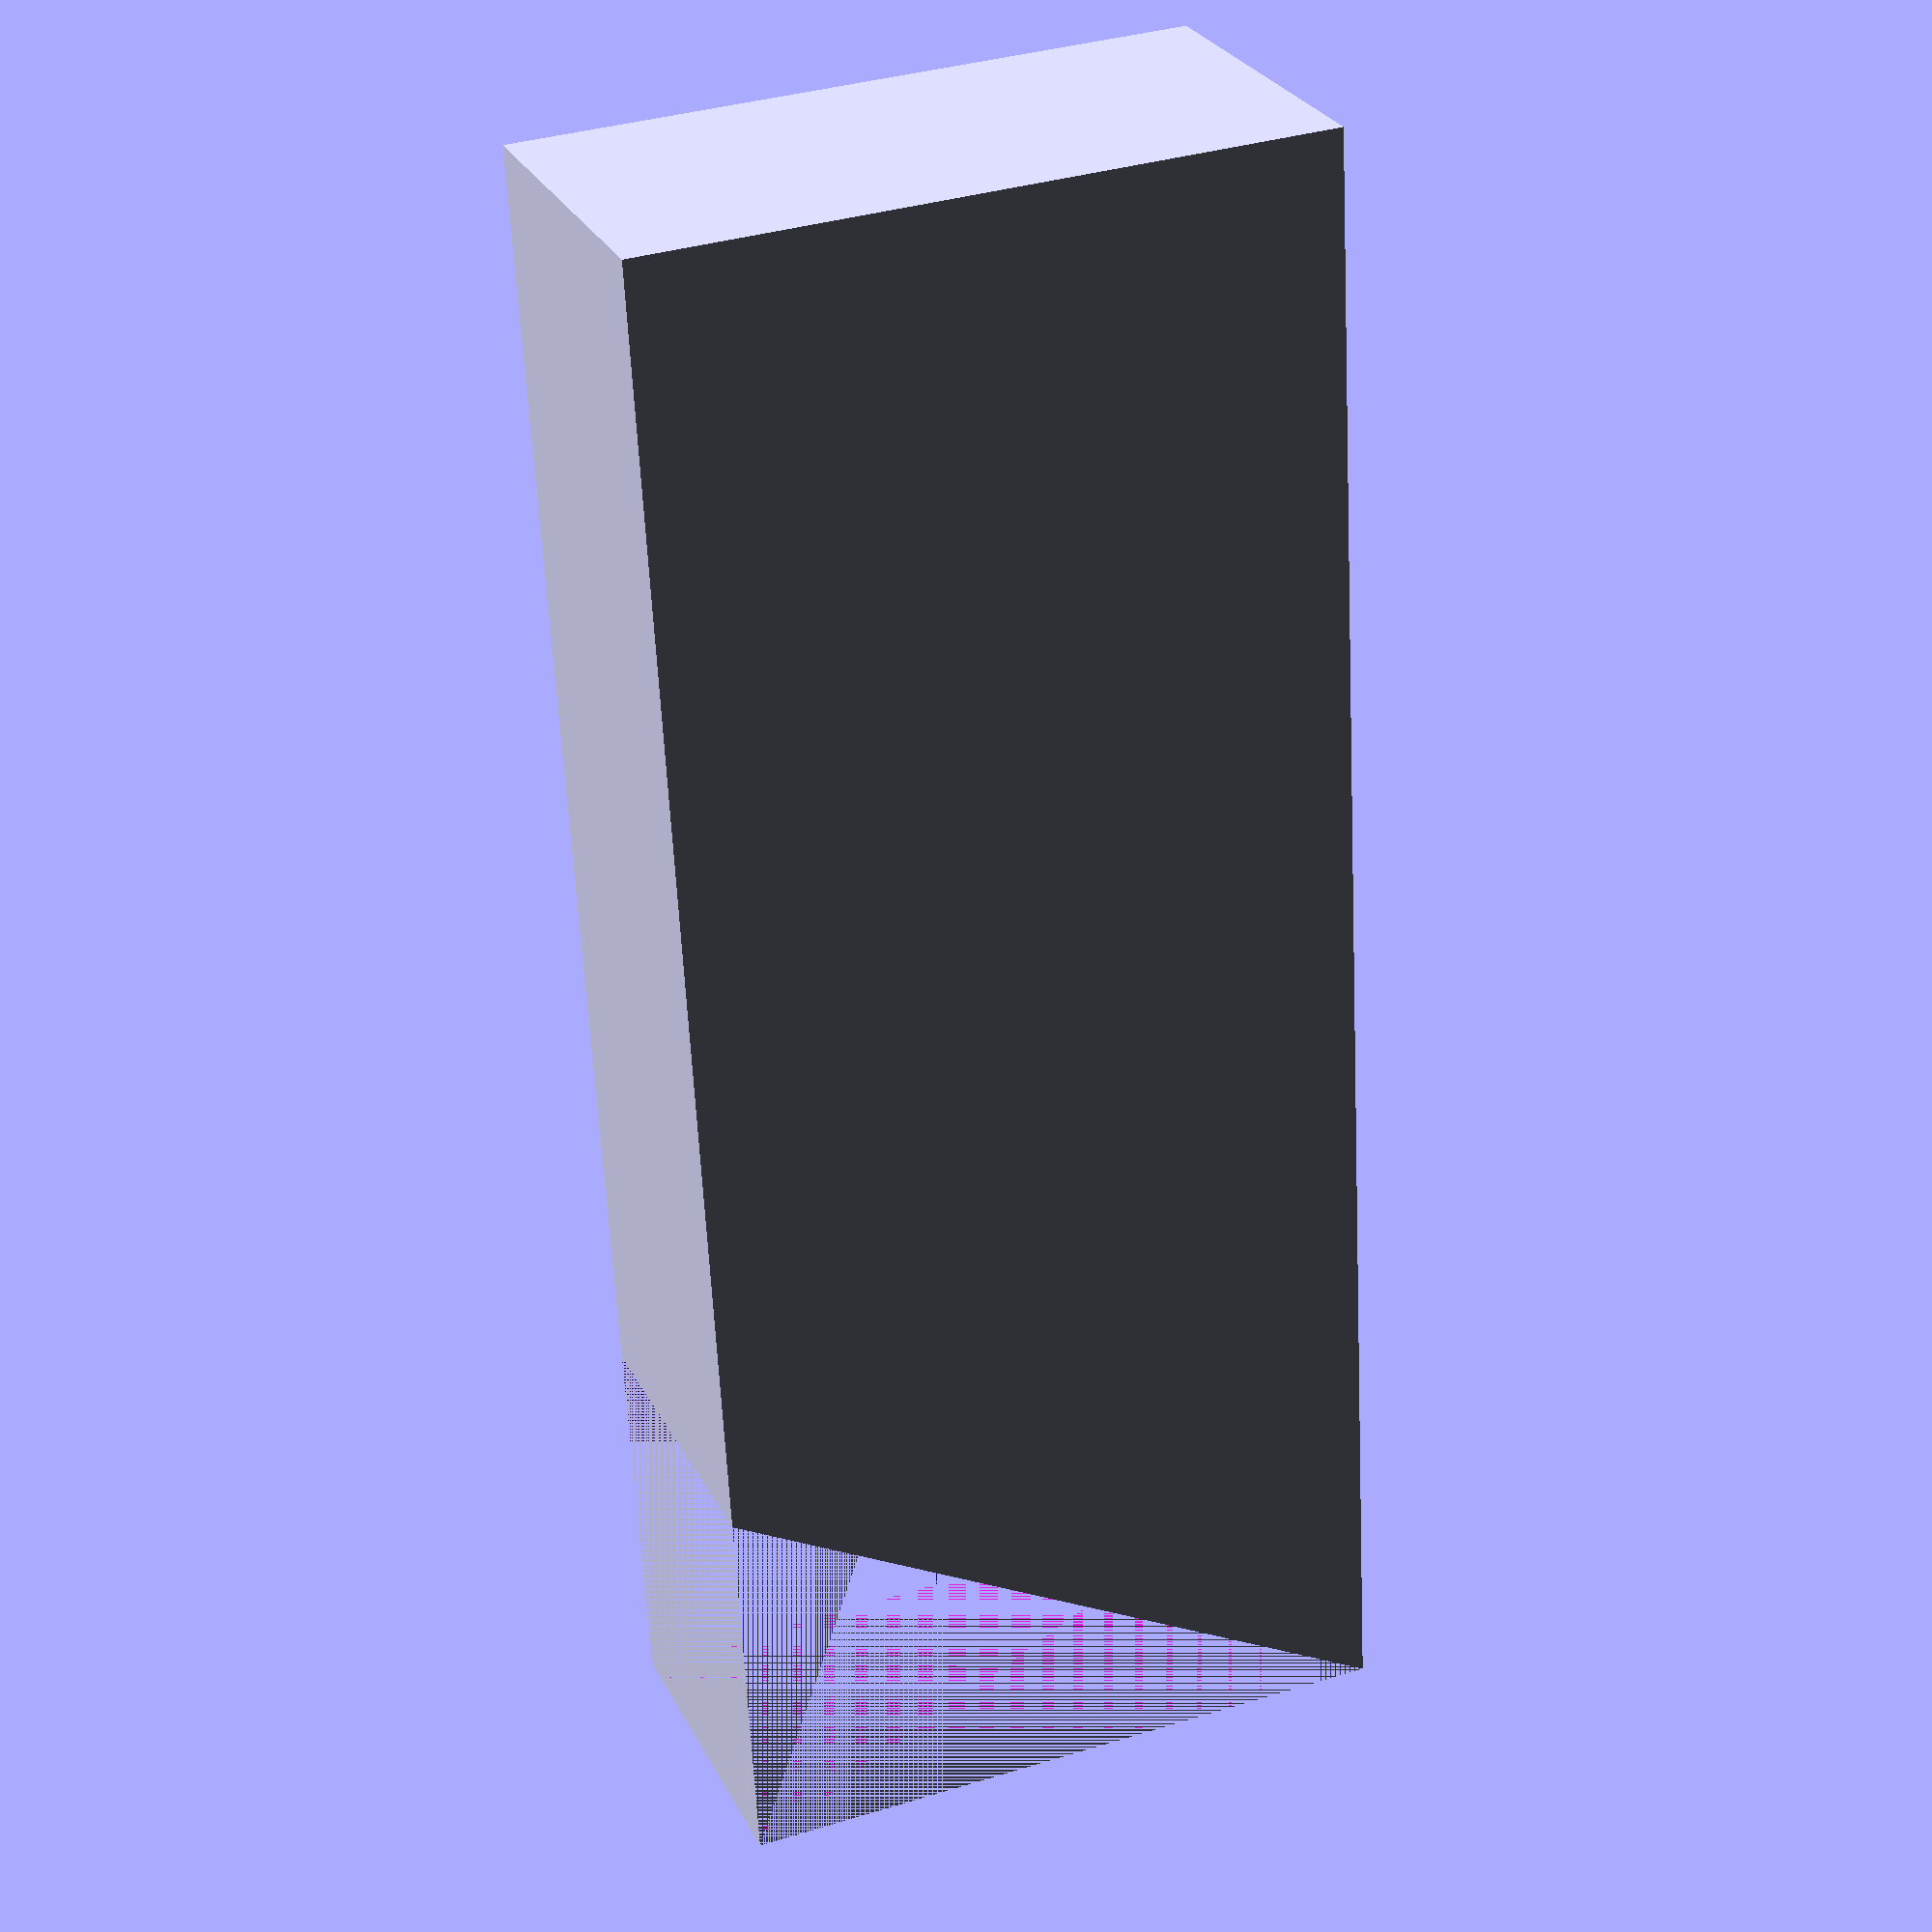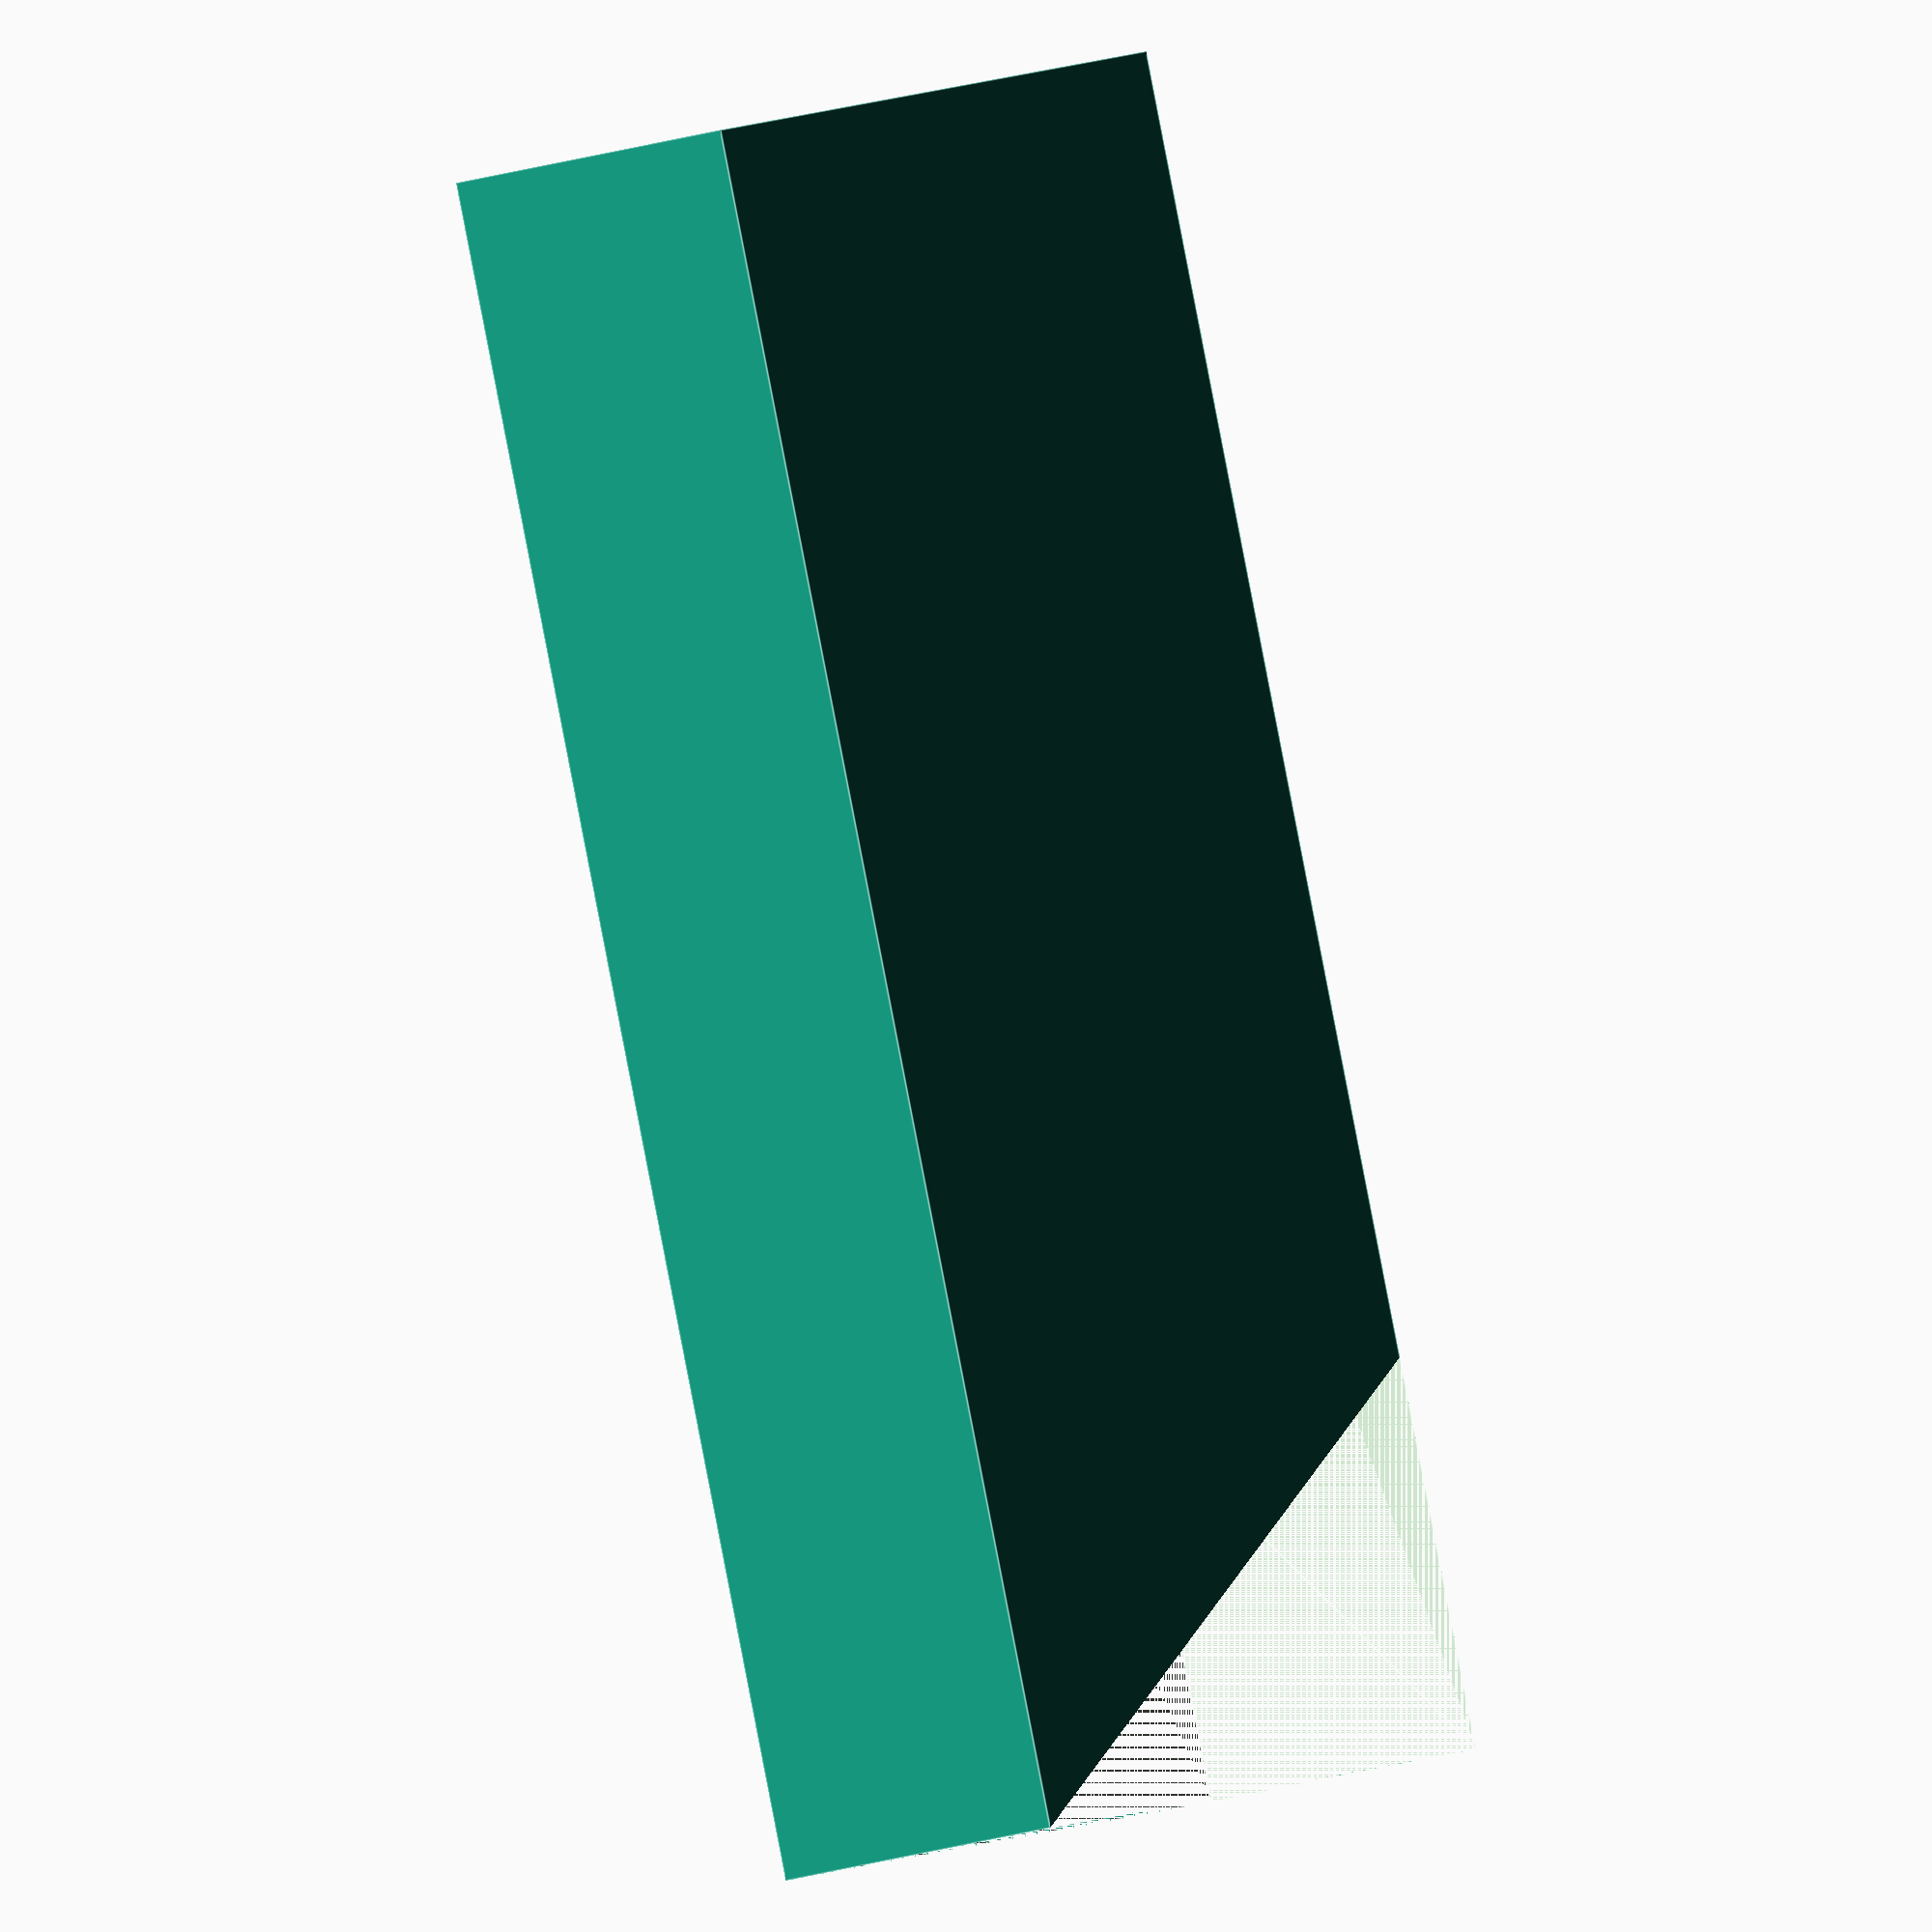
<openscad>
thick = 4;
width = 50;
depth = 10;
height = 20;
angle = 30;

//rotate([0,angle,0])
difference(){    
cube([width, depth, height]);
translate([0,depth,0])
    rotate([90,0,0])
        linear_extrude(height = depth, center = false, convexity = 10, twist = 0)
            polygon(points=[[0,0],[0,height],[tan(angle)*height,0]], paths=[[0,1,2]]);
}
</openscad>
<views>
elev=324.7 azim=277.4 roll=247.7 proj=p view=wireframe
elev=351.7 azim=256.0 roll=38.0 proj=o view=edges
</views>
